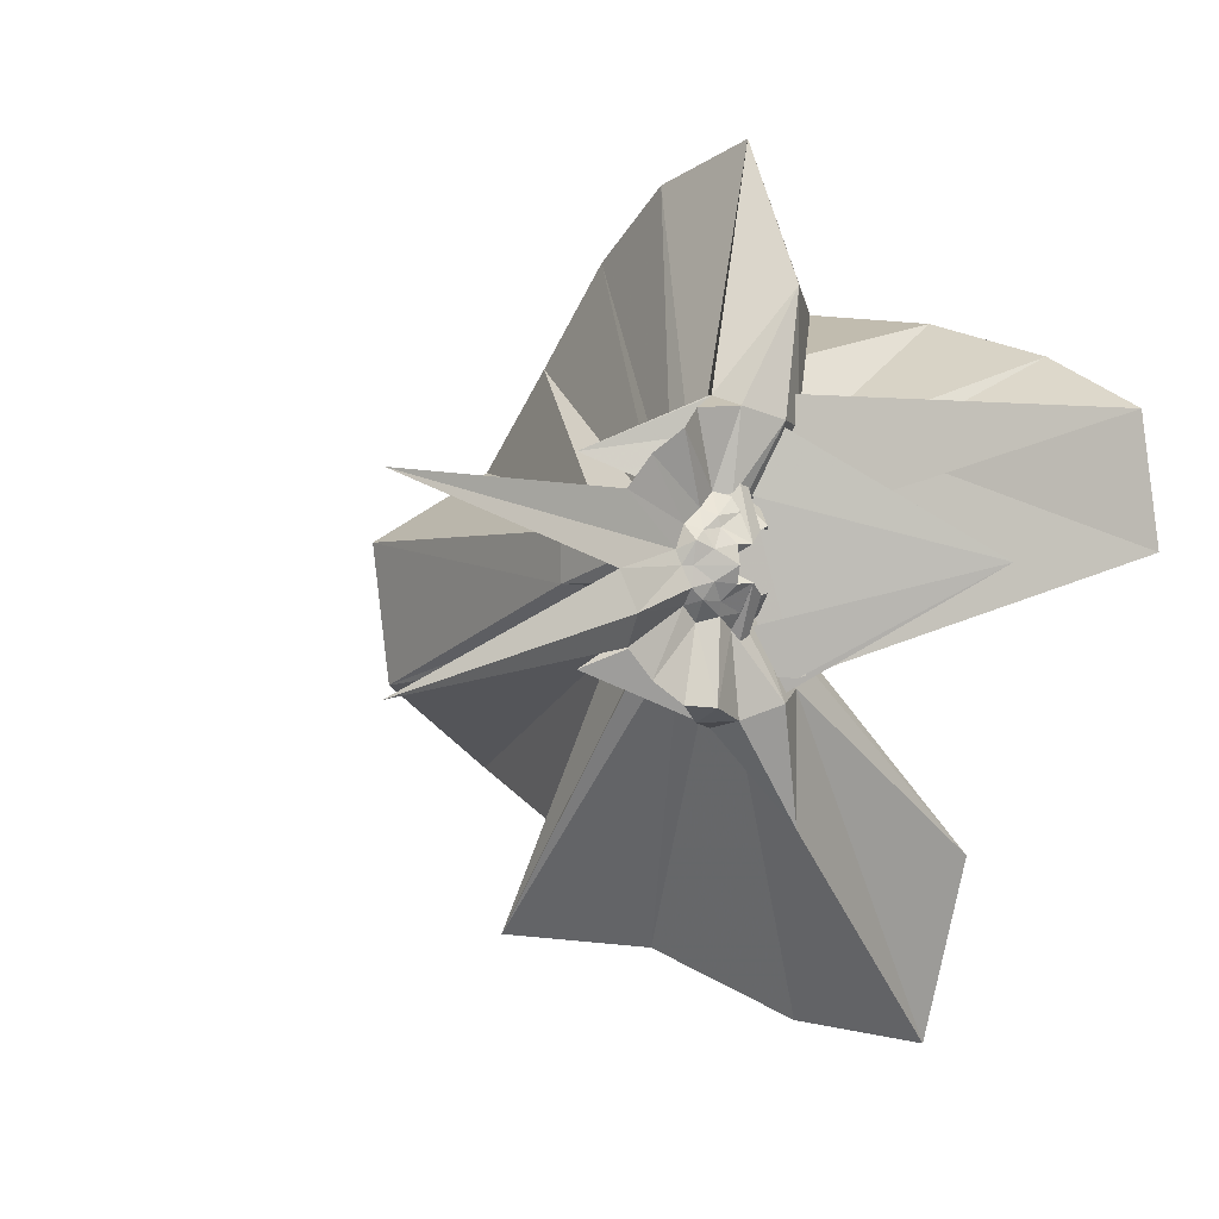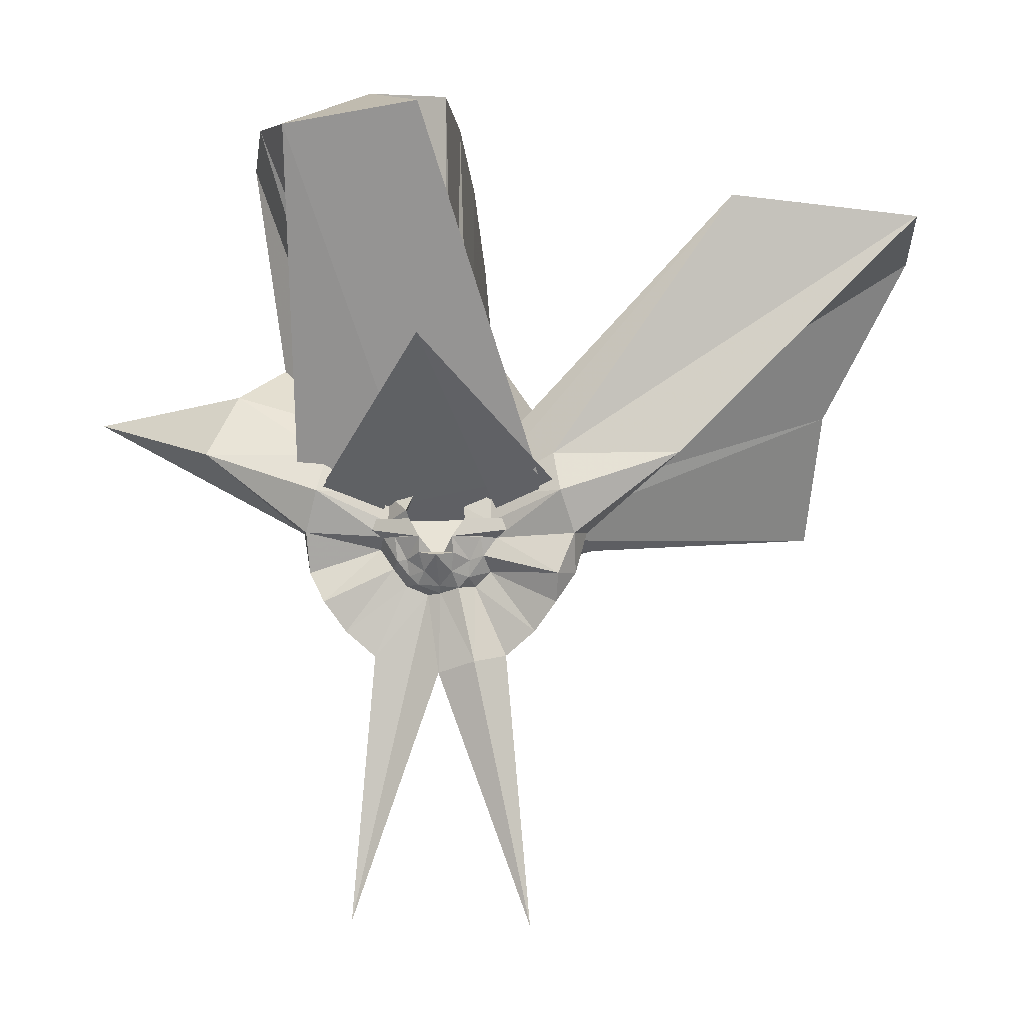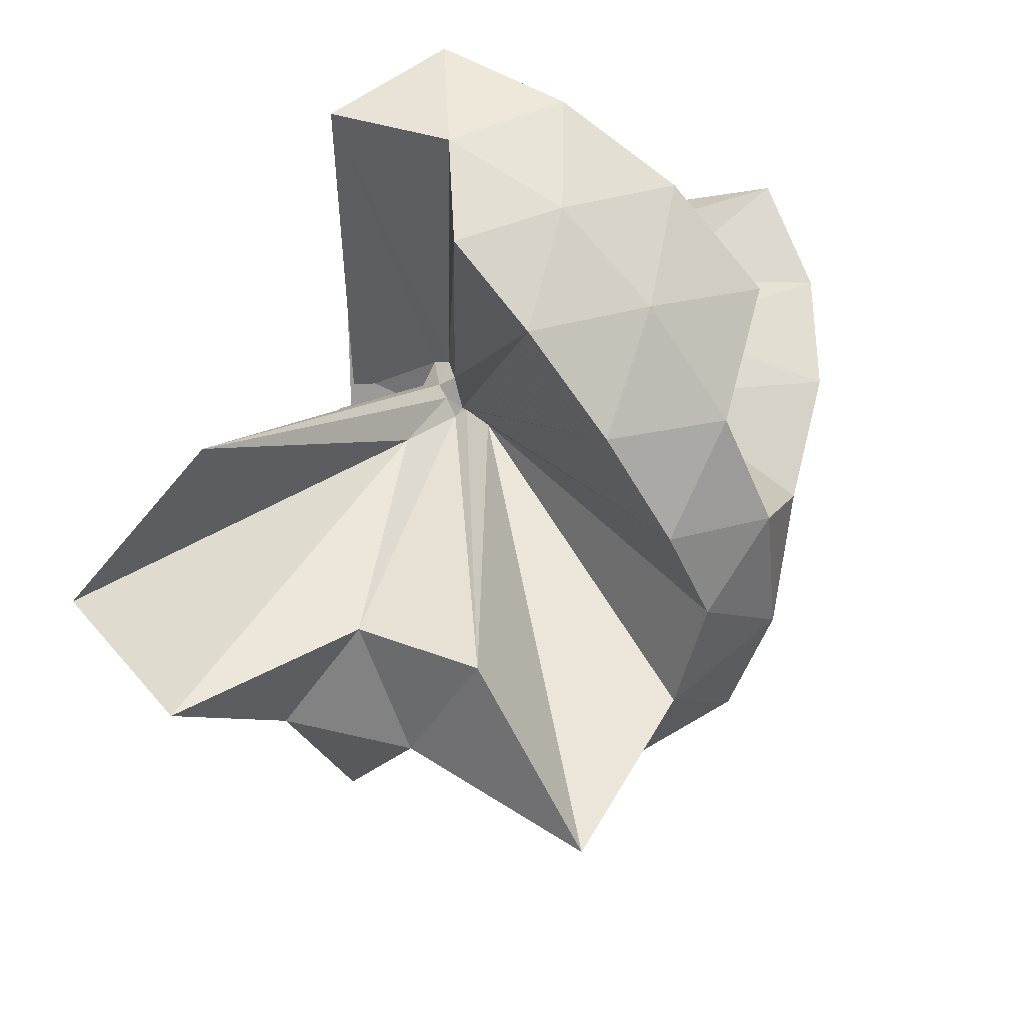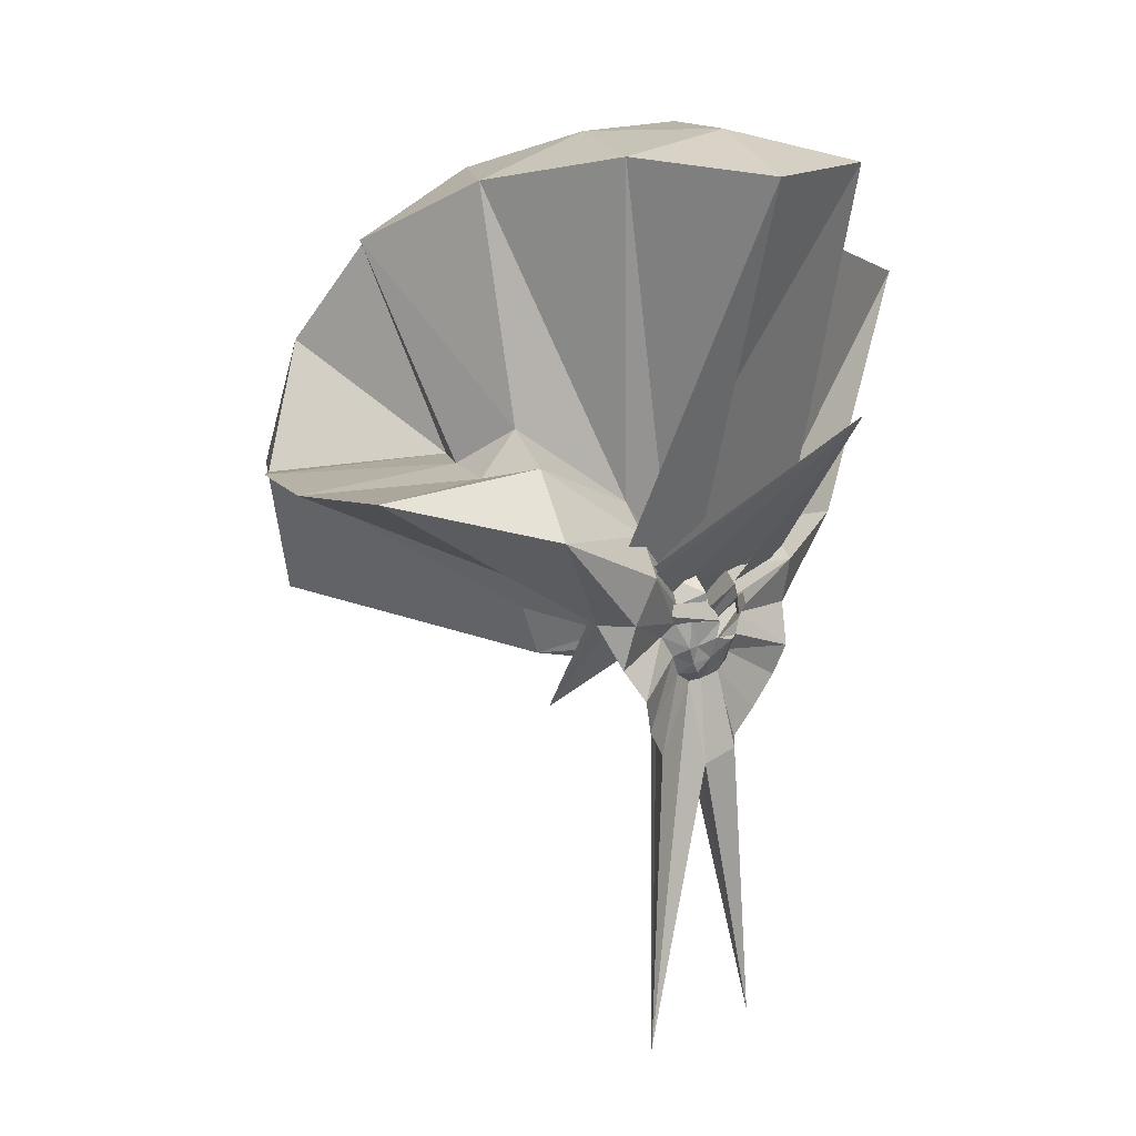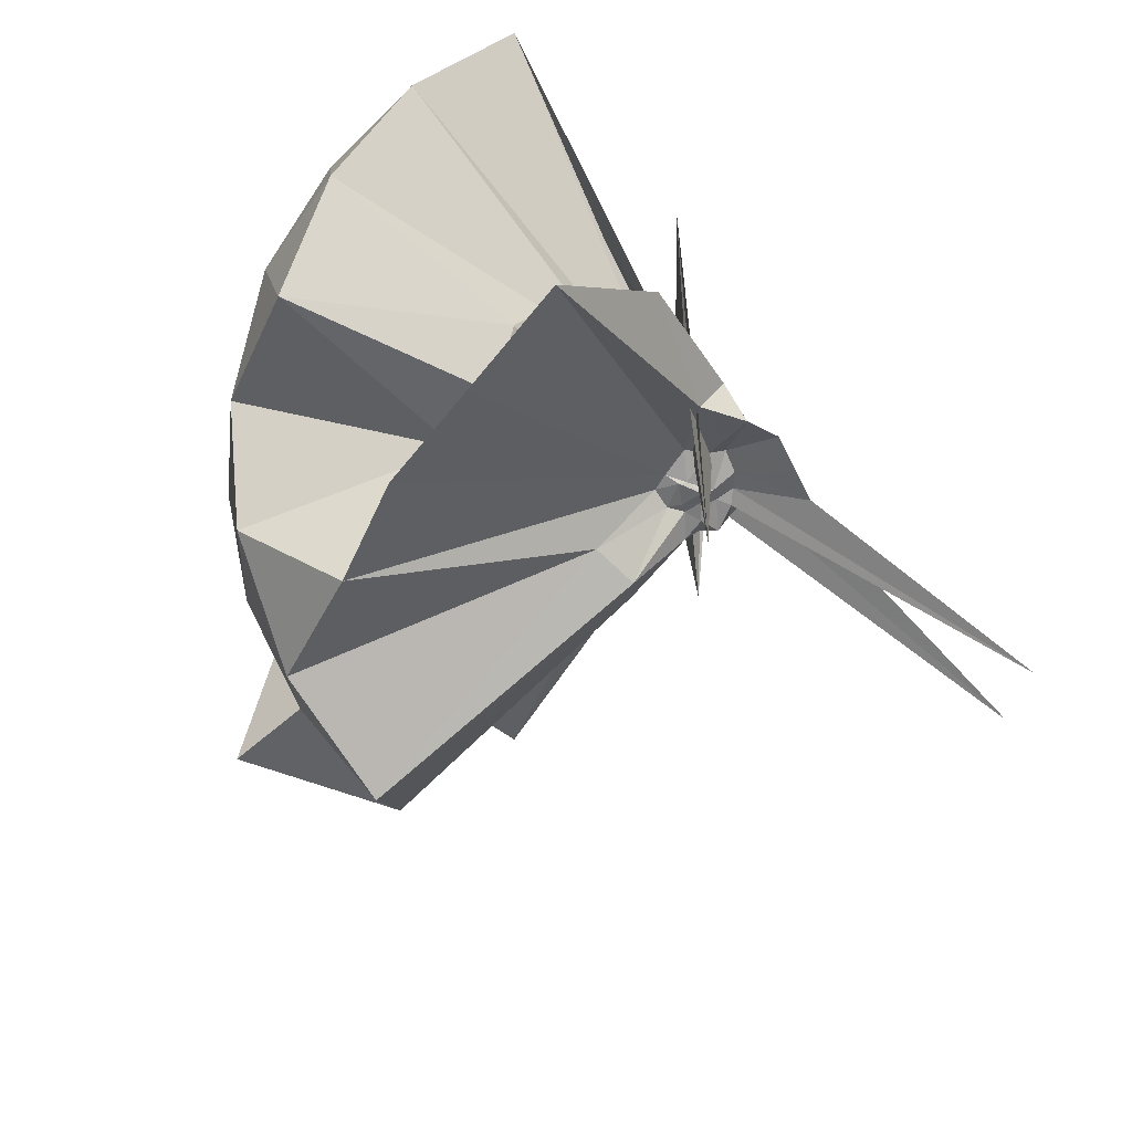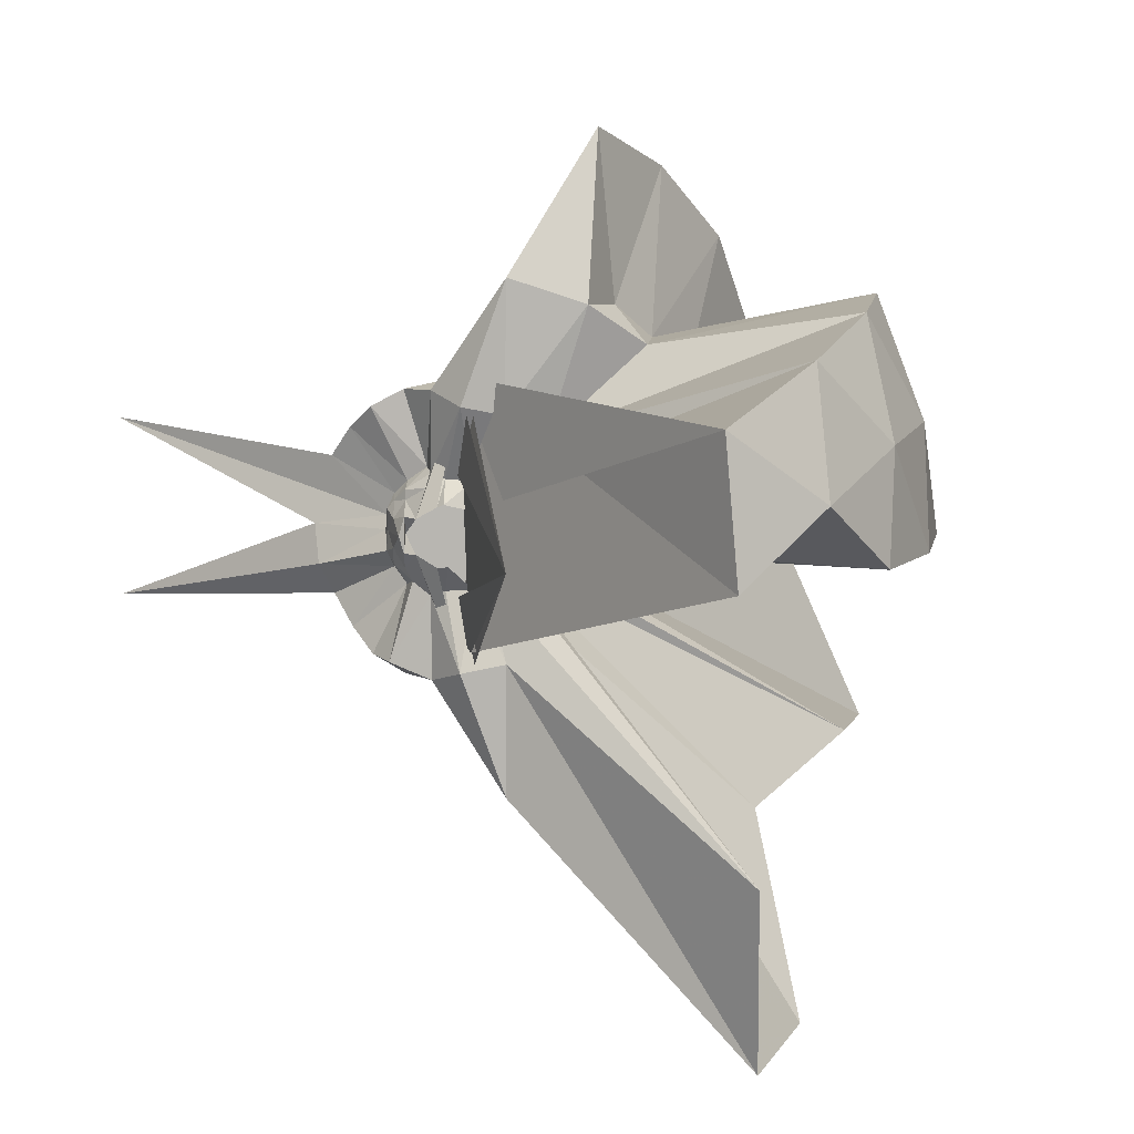
<metadata>
{"format":"obj","ext":"obj","renderer":"f3d","projection":"perspective","resolution":1024,"background":"white","views":[{"elev":4.2,"azim":-134.4,"up":"+Y"},{"elev":-2.4,"azim":-83.3,"up":"+Z"},{"elev":74.9,"azim":50.8,"up":"+Z"},{"elev":5.3,"azim":-147.5,"up":"+Z"},{"elev":73.9,"azim":131.7,"up":"+Y"},{"elev":8.7,"azim":-57.5,"up":"+Y"}]}
</metadata>
<code>
v -0.9133 -0.09997 1.117
v -0.9365 -0.09887 -0.03299
v -0.047 -0.09968 0.6169
v -0.1153 0.1299 0.6738
v -0.5387 0.1769 0.4448
v -0.6495 0.3013 0.4335
v -0.7603 0.3746 0.4098
v -0.9013 0.3815 0.4338
v -0.9956 0.1581 0.2939
v -0.9738 0.0165 0.2008
v -1.032 -0.02901 0.1677
v -0.7478 0.1134 -0.0676
v -1.345 -0.1003 0.5291
v -0.7474 -0.309 -0.0674
v -1.027 -0.1579 0.1747
v -0.9734 -0.2108 0.2014
v -0.9932 -0.3542 0.295
v -0.8824 -1.163 0.8286
v -0.5722 -1.151 0.7623
v -0.501 -0.7144 0.6091
v -0.2548 -0.5783 0.6978
v -0.7897 -0.1209 0.185
v 0.03331 0.04836 0.4035
v -0.1577 0.2773 0.3999
v -0.327 0.5028 0.4103
v -0.5304 0.6556 0.3843
v -0.7787 0.7359 0.3805
v -0.9936 0.4355 0.2977
v -1.037 0.1738 0.2136
v -0.9914 0.01845 0.1433
v -1.03 -0.03578 0.1496
v -0.9263 0.2306 0.1484
v -0.9261 -0.4309 0.1484
v -1.032 -0.1609 0.1503
v -0.9934 -0.2141 0.1432
v -1.04 -0.3748 0.2113
v -0.9961 -0.6348 0.2954
v -0.9077 -0.2297 0.164
v -0.4821 -0.9539 0.4058
v -0.2511 -0.7775 0.4355
v 0.1753 -0.6382 0.5212
v 0.0332 -0.2466 0.4039
v -0.6086 0.001304 0.1165
v -0.7959 -0.01901 0.1147
v -0.8271 0.01024 0.1149
v -0.8865 0.04651 0.1147
v -0.9291 0.2211 0.1185
v -1.007 0.2018 0.1195
v -0.9943 0.0292 0.1098
v -1.015 -0.001426 0.109
v -1.048 -0.0605 0.1091
v -1.008 -0.09982 0.05402
v -1.05 -0.1346 0.1093
v -1.017 -0.1942 0.1083
v -0.9942 -0.2274 0.1071
v -1.007 -0.4029 0.1166
v -0.9292 -0.4233 0.1178
v -0.8651 -0.2472 0.1046
v -0.3255 -0.9079 0.1179
v -0.6546 -0.287 0.1171
v 0.03697 -0.4086 0.1181
v 0.08668 -0.0994 0.116
v -0.789 -0.04178 0.07352
v -0.8318 0.009158 0.08049
v -0.8452 0.008155 0.07076
v -0.9172 0.04556 0.07023
v -0.9769 0.1984 0.02922
v -0.9674 0.03822 0.08101
v -1.009 -0.006054 0.05483
v -1.013 -0.02817 0.05781
v -1.041 -0.05912 0.07378
v -1.041 -0.136 0.07331
v -1.014 -0.1699 0.05602
v -1.003 -0.1996 0.06695
v -1.035 -0.3692 0.02795
v -0.976 -0.4026 0.02872
v -0.9163 -0.247 0.06936
v -0.8446 -0.2081 0.07035
v -0.8315 -0.2076 0.08009
v -0.7886 -0.1556 0.07336
v -0.6144 -0.1529 0.01731
v -0.6153 -0.04604 0.01657
v -0.8123 -0.03225 0.05228
v -0.8508 -0.0003785 0.03085
v -0.8743 -0.004881 0.01866
v -0.9475 0.03436 0.05075
v -1.007 0.1611 -0.03498
v -0.9771 0.007871 0.03763
v -1.002 -0.0324 0.0209
v -1.021 -0.06812 0.03231
v -1.053 -0.09909 0.06839
v -1.021 -0.1302 0.03117
v -1.003 -0.1659 0.01889
v -0.9727 -0.2112 0.03063
v -1.007 -0.362 -0.03498
v -0.9473 -0.2335 0.04961
v -0.874 -0.1943 0.01808
v -0.8506 -0.198 0.03045
v -0.8121 -0.1658 0.05206
v -0.8101 -0.1436 0.04086
v -0.7754 -0.09868 0.007154
v -0.8101 -0.05403 0.04085
v -0.1932 -0.0996 0.8109
v -0.3084 0.1494 0.8733
v -0.4891 0.3986 0.8728
v -0.7871 0.2965 0.5043
v -0.9308 0.1144 0.355
v -0.9597 -0.006003 0.2236
v -0.9947 -0.04225 0.2088
v -0.9413 0.2293 0.1388
v -1.045 -0.3265 0.2424
v -0.8358 -0.219 0.03318
v -0.9578 -0.1857 0.2149
v -0.9628 -0.753 0.8715
v -0.8427 -0.3205 0.3375
v -0.8482 -0.1746 0.2176
v -0.84 -0.1465 0.2347
v -0.413 -0.09976 0.9828
v -0.5704 0.149 1.023
v -0.7582 0.3756 0.9828
v -1.043 0.3026 1.023
v -1.317 0.1944 0.9824
v -1.336 -0.1002 1.023
v -0.9799 -0.1308 0.2382
v -0.9261 -0.1609 0.2495
v -0.8919 -0.1656 0.2386
v -0.8504 -0.1506 0.229
v -0.6724 -0.09978 1.087
v -0.8384 0.1287 1.088
v -1.107 0.04104 1.088
v -0.9542 -0.108 0.2589
v -0.9113 -0.1244 0.2678
v -0.8407 -0.03304 0.02536
v -0.8589 -0.03372 0.009776
v -0.9313 0.006225 0.008853
v -0.988 0.1134 -0.1026
v -0.9714 -0.02115 -0.000658
v -1.002 -0.05126 0.001962
v -0.9956 -0.09929 -0.00027
v -0.9965 -0.1416 -0.004501
v -0.9718 -0.1769 -0.002012
v -0.9881 -0.312 -0.101
v -0.9312 -0.2045 0.007993
v -0.8587 -0.1644 0.009265
v -0.8406 -0.1644 0.02502
v -0.8201 -0.1343 0.002775
v -0.8201 -0.06366 0.002895
v -0.8744 -0.04663 0.007502
v -0.9133 -0.03606 -0.004454
v -0.9782 0.04898 -0.1587
v -0.9695 -0.06901 -0.02046
v -0.9811 -0.09924 -0.01692
v -1.016 -0.1799 -0.1681
v -0.9777 -0.2465 -0.1564
v -0.9133 -0.1617 -0.00503
v -0.8743 -0.1514 0.007162
v -0.8368 -0.09868 -0.03321
v -0.888 -0.05788 -0.02282
v -0.9845 0.09956 -0.7485
v -0.9943 -0.09677 -0.194
v -0.9822 -0.3008 -0.7548
v -0.888 -0.1402 -0.02301
f 3 23 4
f 4 23 24
f 4 24 5
f 5 24 25
f 5 25 6
f 6 25 26
f 6 26 7
f 7 26 27
f 7 27 8
f 8 27 28
f 8 28 9
f 9 28 29
f 9 29 10
f 10 29 30
f 10 30 11
f 11 30 31
f 11 31 12
f 12 31 32
f 12 32 13
f 13 32 33
f 13 33 14
f 14 33 34
f 14 34 15
f 15 34 35
f 15 35 16
f 16 35 36
f 16 36 17
f 17 36 37
f 17 37 18
f 18 37 38
f 18 38 19
f 19 38 39
f 19 39 20
f 20 39 40
f 20 40 21
f 21 40 41
f 21 41 22
f 22 41 42
f 22 42 3
f 3 42 23
f 23 43 24
f 24 43 44
f 24 44 25
f 25 44 45
f 25 45 26
f 26 45 46
f 26 46 27
f 27 46 47
f 27 47 28
f 28 47 48
f 28 48 29
f 29 48 49
f 29 49 30
f 30 49 50
f 30 50 31
f 31 50 51
f 31 51 32
f 32 51 52
f 32 52 33
f 33 52 53
f 33 53 34
f 34 53 54
f 34 54 35
f 35 54 55
f 35 55 36
f 36 55 56
f 36 56 37
f 37 56 57
f 37 57 38
f 38 57 58
f 38 58 39
f 39 58 59
f 39 59 40
f 40 59 60
f 40 60 41
f 41 60 61
f 41 61 42
f 42 61 62
f 42 62 23
f 23 62 43
f 43 63 44
f 44 63 64
f 44 64 45
f 45 64 65
f 45 65 46
f 46 65 66
f 46 66 47
f 47 66 67
f 47 67 48
f 48 67 68
f 48 68 49
f 49 68 69
f 49 69 50
f 50 69 70
f 50 70 51
f 51 70 71
f 51 71 52
f 52 71 72
f 52 72 53
f 53 72 73
f 53 73 54
f 54 73 74
f 54 74 55
f 55 74 75
f 55 75 56
f 56 75 76
f 56 76 57
f 57 76 77
f 57 77 58
f 58 77 78
f 58 78 59
f 59 78 79
f 59 79 60
f 60 79 80
f 60 80 61
f 61 80 81
f 61 81 62
f 62 81 82
f 62 82 43
f 43 82 63
f 63 83 64
f 64 83 84
f 64 84 65
f 65 84 85
f 65 85 66
f 66 85 86
f 66 86 67
f 67 86 87
f 67 87 68
f 68 87 88
f 68 88 69
f 69 88 89
f 69 89 70
f 70 89 90
f 70 90 71
f 71 90 91
f 71 91 72
f 72 91 92
f 72 92 73
f 73 92 93
f 73 93 74
f 74 93 94
f 74 94 75
f 75 94 95
f 75 95 76
f 76 95 96
f 76 96 77
f 77 96 97
f 77 97 78
f 78 97 98
f 78 98 79
f 79 98 99
f 79 99 80
f 80 99 100
f 80 100 81
f 81 100 101
f 81 101 82
f 82 101 102
f 82 102 63
f 63 102 83
f 103 104 118
f 104 119 118
f 104 105 119
f 105 120 119
f 105 106 120
f 106 107 120
f 107 121 120
f 107 108 121
f 108 122 121
f 108 109 122
f 109 110 122
f 110 123 122
f 110 111 123
f 111 124 123
f 111 112 124
f 112 113 124
f 113 125 124
f 113 114 125
f 114 126 125
f 114 115 126
f 115 116 126
f 116 127 126
f 116 117 127
f 117 118 127
f 117 103 118
f 118 119 128
f 119 129 128
f 119 120 129
f 120 121 129
f 121 130 129
f 121 122 130
f 122 123 130
f 123 131 130
f 123 124 131
f 124 125 131
f 125 132 131
f 125 126 132
f 126 127 132
f 127 128 132
f 127 118 128
f 133 148 134
f 134 148 149
f 134 149 135
f 135 149 150
f 135 150 136
f 136 150 137
f 137 150 151
f 137 151 138
f 138 151 152
f 138 152 139
f 139 152 140
f 140 152 153
f 140 153 141
f 141 153 154
f 141 154 142
f 142 154 143
f 143 154 155
f 143 155 144
f 144 155 156
f 144 156 145
f 145 156 146
f 146 156 157
f 146 157 147
f 147 157 148
f 147 148 133
f 148 158 149
f 149 158 159
f 149 159 150
f 150 159 151
f 151 159 160
f 151 160 152
f 152 160 153
f 153 160 161
f 153 161 154
f 154 161 155
f 155 161 162
f 155 162 156
f 156 162 157
f 157 162 158
f 157 158 148
f 3 4 103
f 103 4 104
f 4 5 104
f 104 5 105
f 5 6 105
f 105 6 106
f 6 7 106
f 7 8 106
f 106 8 107
f 8 9 107
f 107 9 108
f 9 10 108
f 108 10 109
f 10 11 109
f 11 12 109
f 109 12 110
f 12 13 110
f 110 13 111
f 13 14 111
f 111 14 112
f 14 15 112
f 15 16 112
f 112 16 113
f 16 17 113
f 113 17 114
f 17 18 114
f 114 18 115
f 18 19 115
f 19 20 115
f 115 20 116
f 20 21 116
f 116 21 117
f 21 22 117
f 117 22 103
f 22 3 103
f 83 133 84
f 84 133 134
f 84 134 85
f 85 134 135
f 85 135 86
f 86 135 136
f 86 136 87
f 87 136 88
f 88 136 137
f 88 137 89
f 89 137 138
f 89 138 90
f 90 138 139
f 90 139 91
f 91 139 92
f 92 139 140
f 92 140 93
f 93 140 141
f 93 141 94
f 94 141 142
f 94 142 95
f 95 142 96
f 96 142 143
f 96 143 97
f 97 143 144
f 97 144 98
f 98 144 145
f 98 145 99
f 99 145 100
f 100 145 146
f 100 146 101
f 101 146 147
f 101 147 102
f 102 147 133
f 102 133 83
f 128 129 1
f 129 130 1
f 130 131 1
f 131 132 1
f 132 128 1
f 159 158 2
f 160 159 2
f 161 160 2
f 162 161 2
f 158 162 2

</code>
